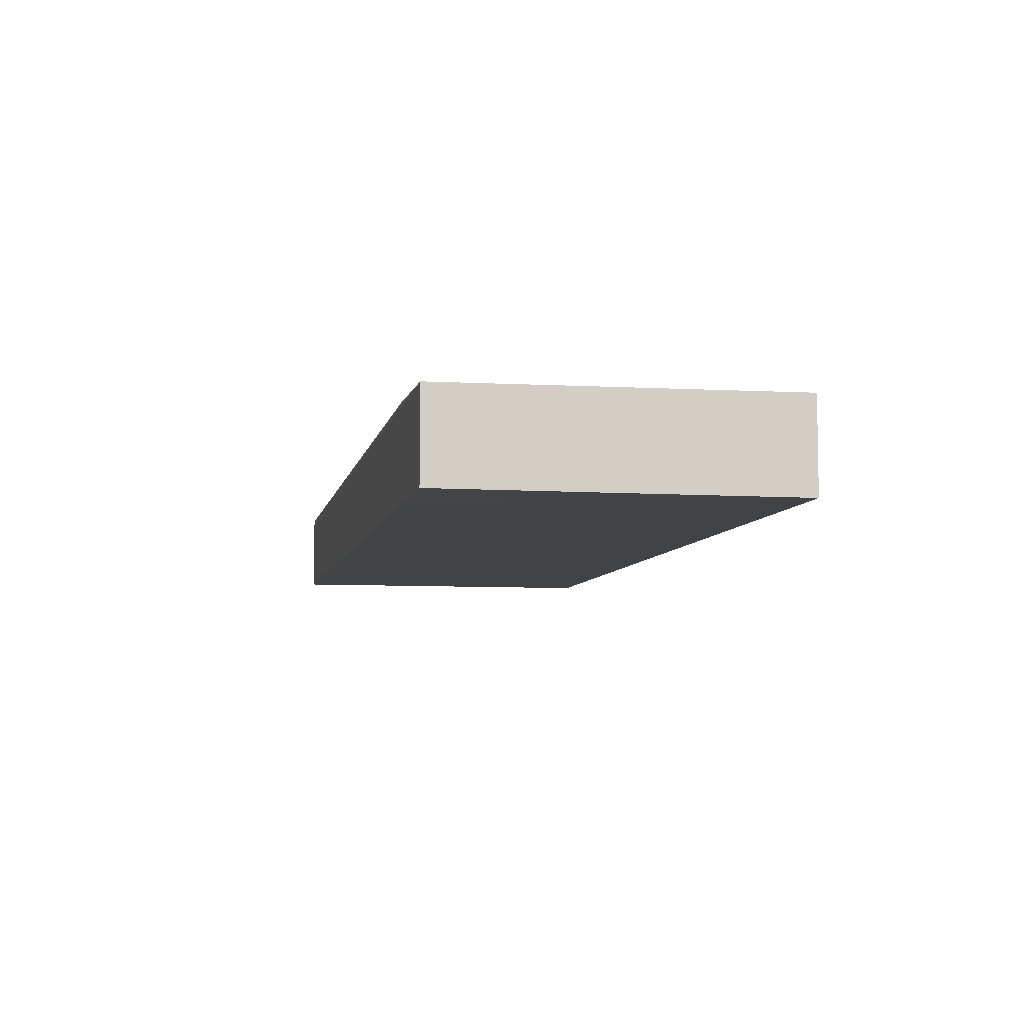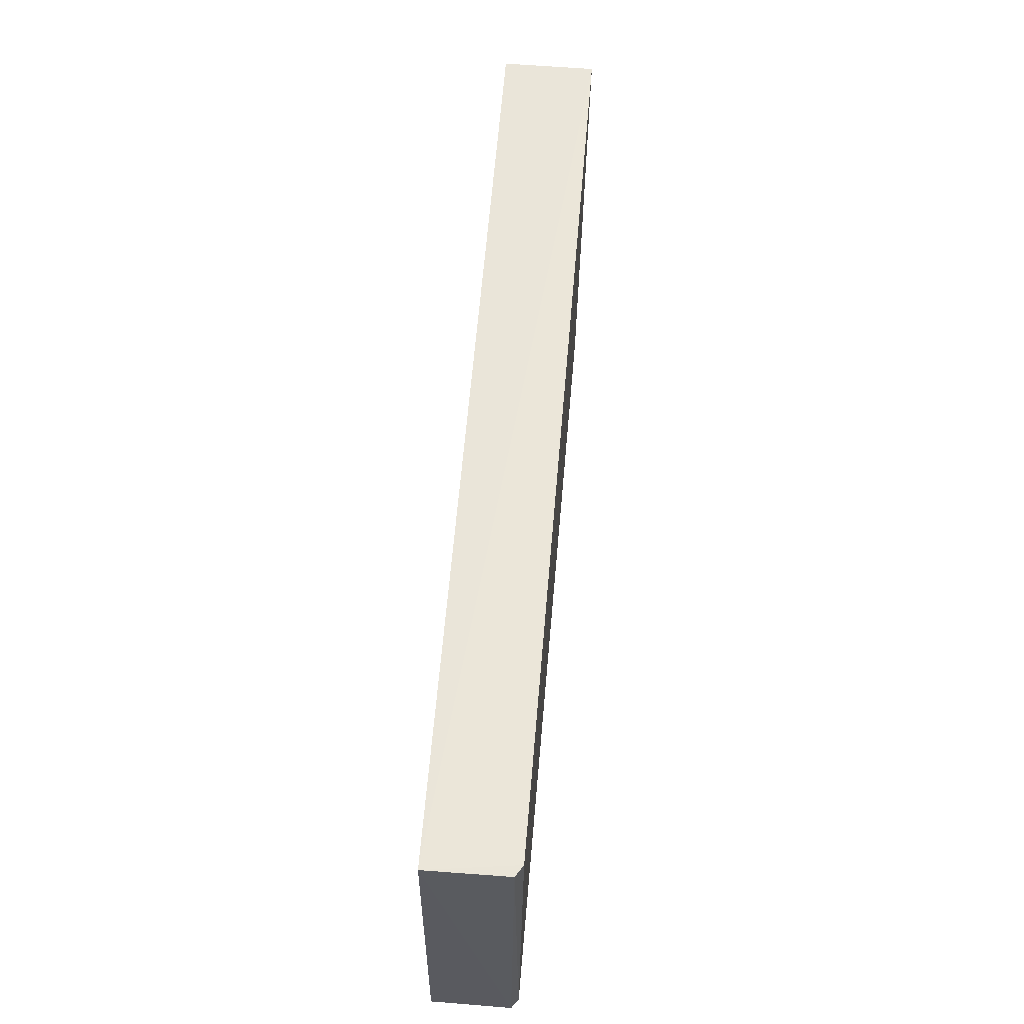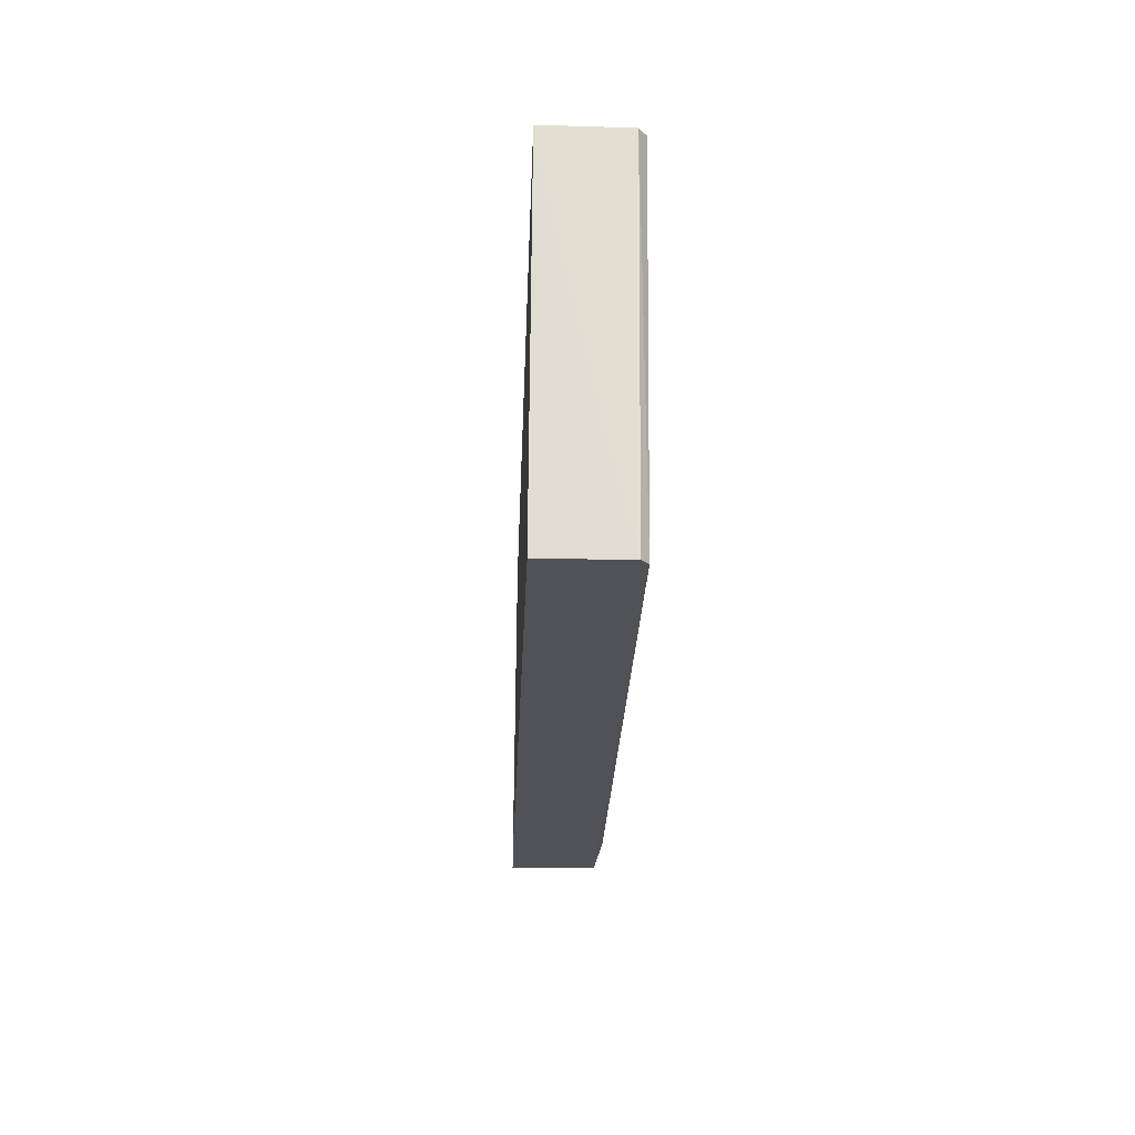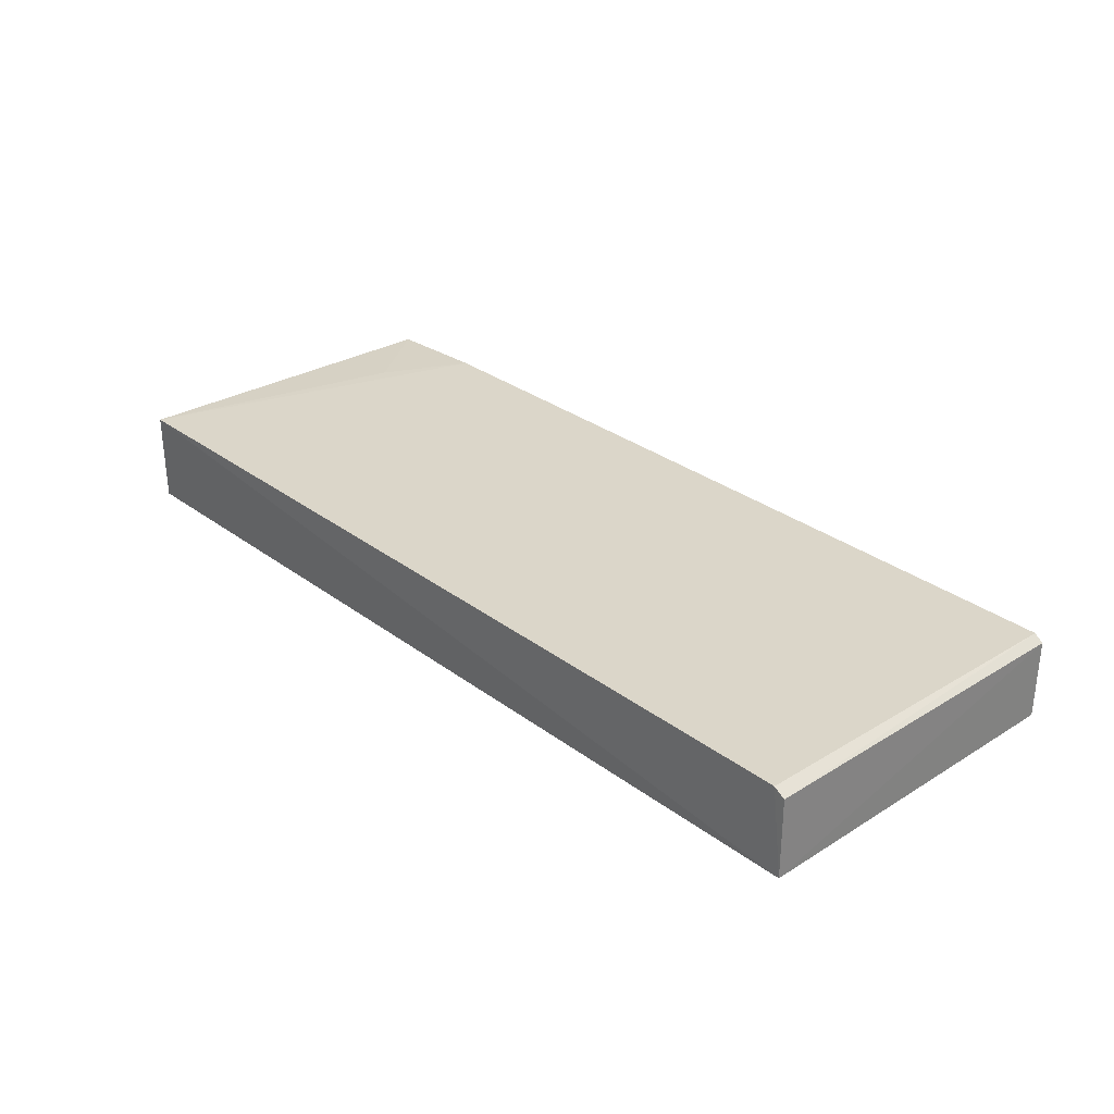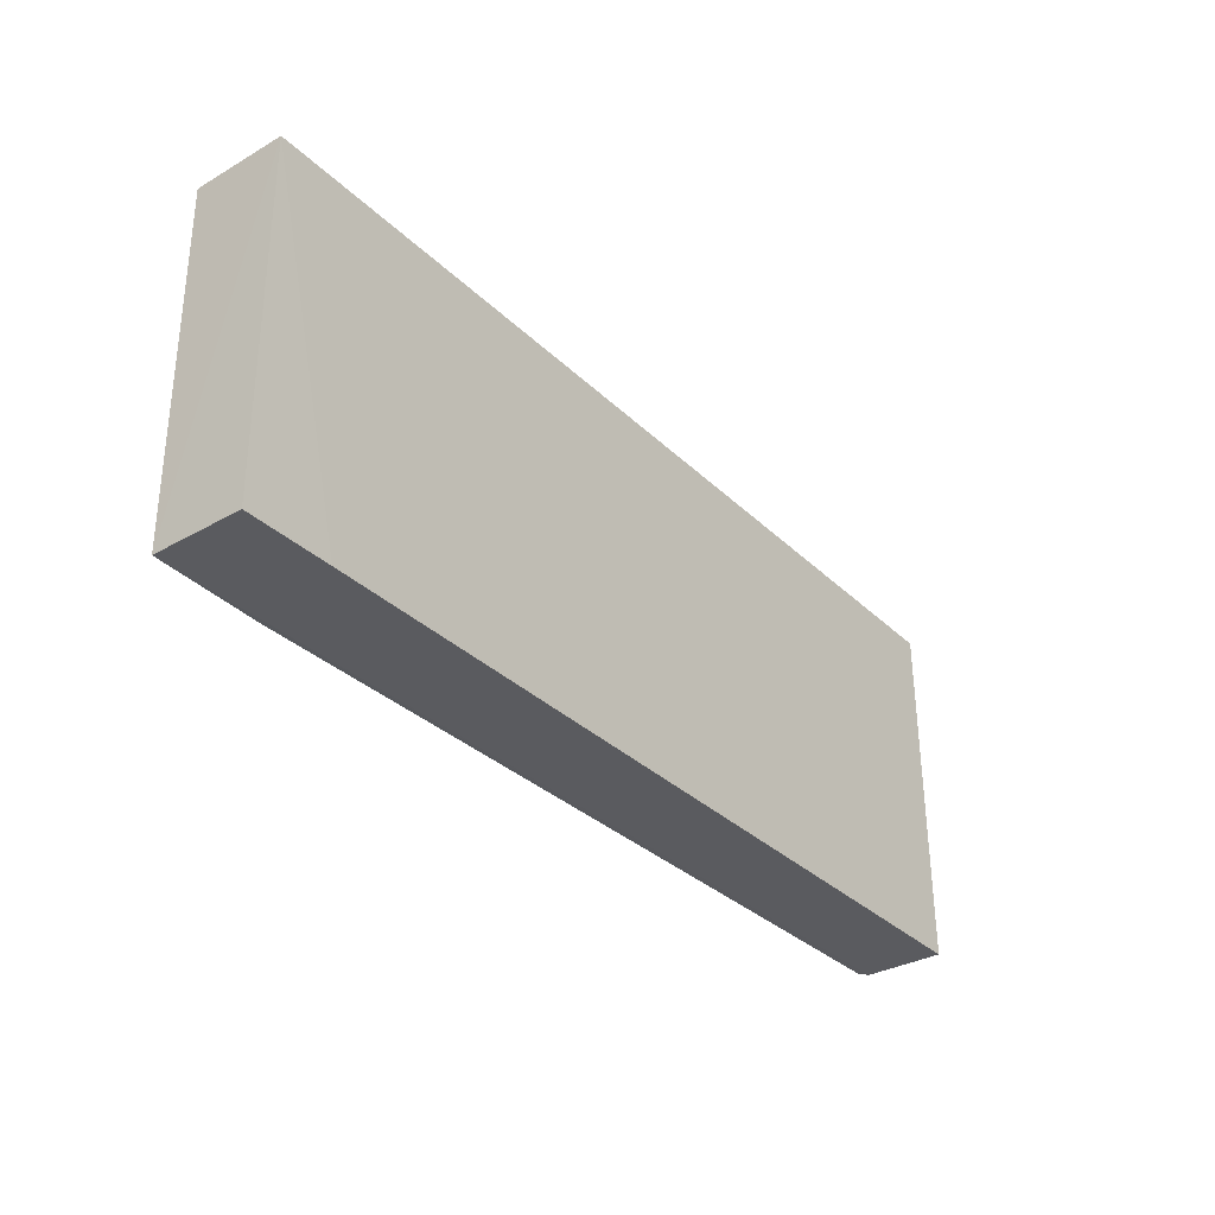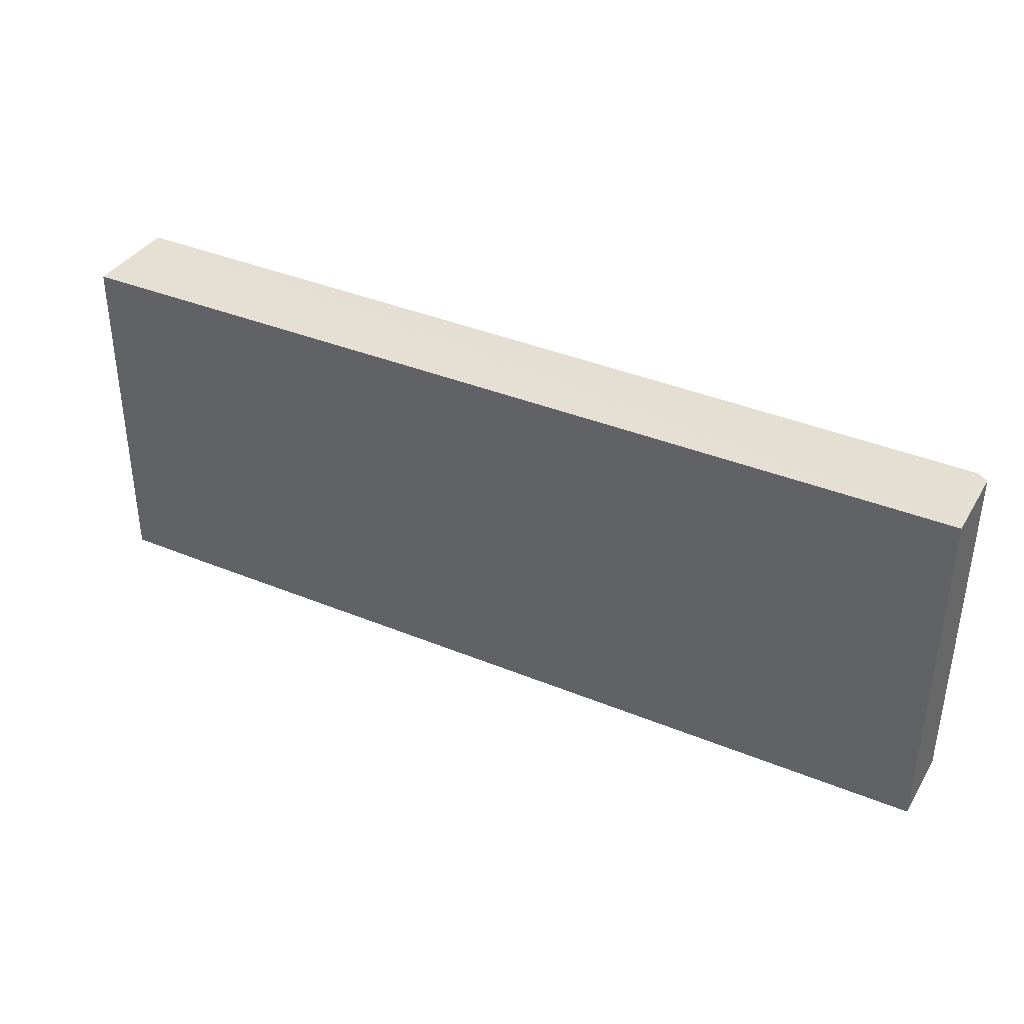
<metadata>
{"format":"obj","ext":"obj","renderer":"f3d","projection":"perspective","resolution":1024,"background":"white","views":[{"elev":-8.0,"azim":78.1,"up":"+Z"},{"elev":57.8,"azim":-85.1,"up":"+Y"},{"elev":-21.5,"azim":-91.5,"up":"+Y"},{"elev":30.0,"azim":-132.3,"up":"+Z"},{"elev":-32.9,"azim":128.1,"up":"+Y"},{"elev":37.5,"azim":-151.7,"up":"+Y"}]}
</metadata>
<code>
v 0.05121 0.00152 0.01285
v 0.05133 -0.04428 0.01209
v 0.05137 0.001388 0.0006611
v -0.06935 0.00151 0.001763
v -0.06804 -0.04428 0.01261
v 0.03695 -0.04423 0.01272
v -0.06778 0.001429 0.01305
v 0.03995 -0.04431 0.0003897
v 0.04265 -0.03282 0.0127
v -0.06922 0.001409 0.01213
v 0.05138 -0.04431 0.0003499
v -0.06918 -0.04431 0.01175
v -0.06921 -0.04427 0.001485
f 1 2 3
f 1 3 4
f 6 5 2
f 7 1 4
f 7 6 1
f 7 5 6
f 8 4 3
f 9 6 2
f 9 2 1
f 9 1 6
f 10 7 4
f 10 5 7
f 11 8 3
f 11 3 2
f 12 2 5
f 12 10 4
f 12 5 10
f 12 11 2
f 12 8 11
f 13 12 4
f 13 4 8
f 13 8 12

</code>
